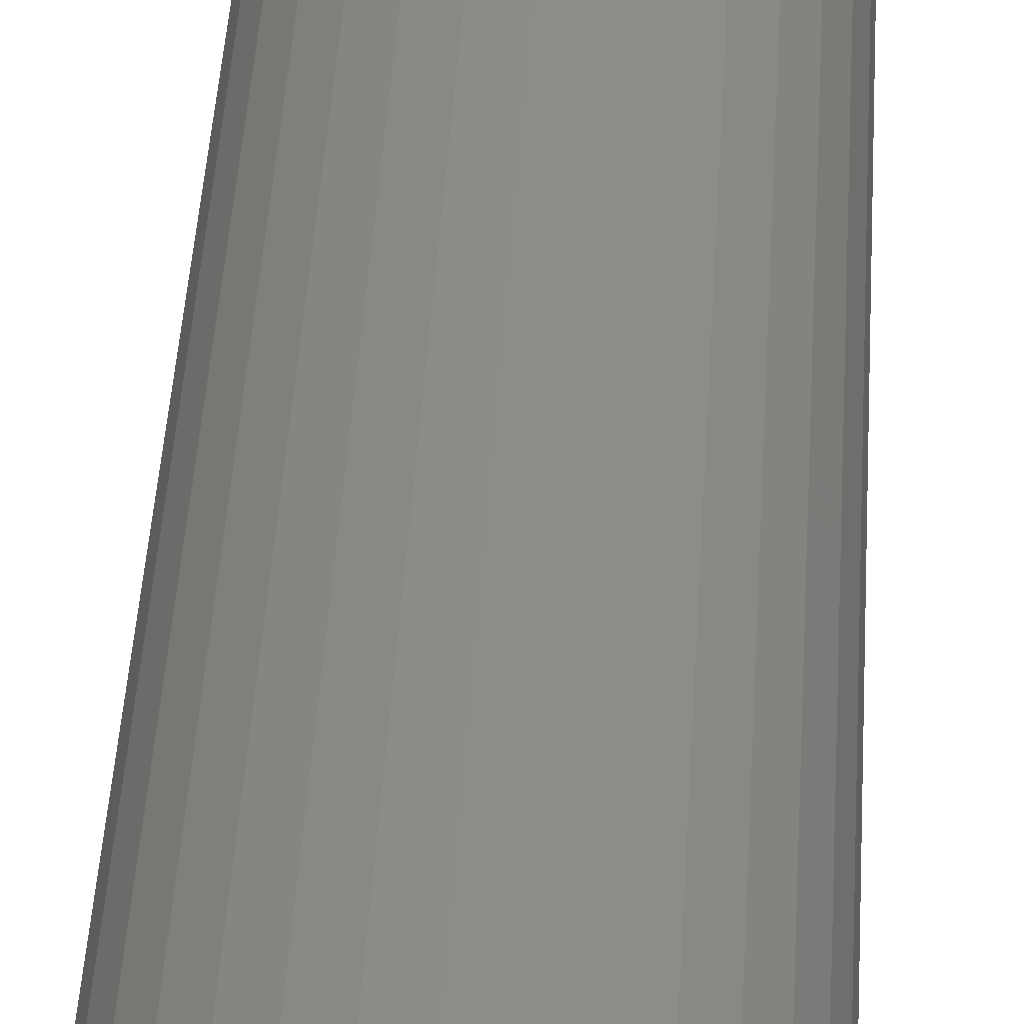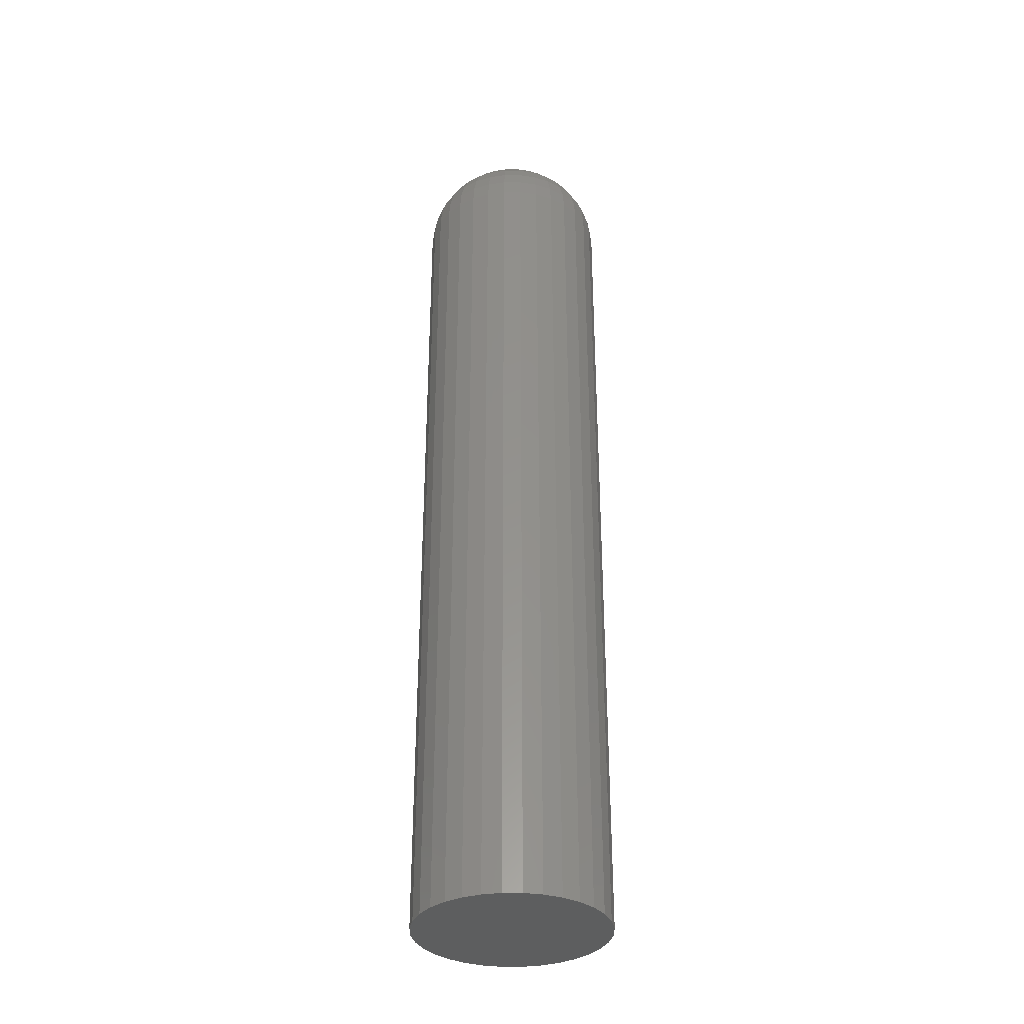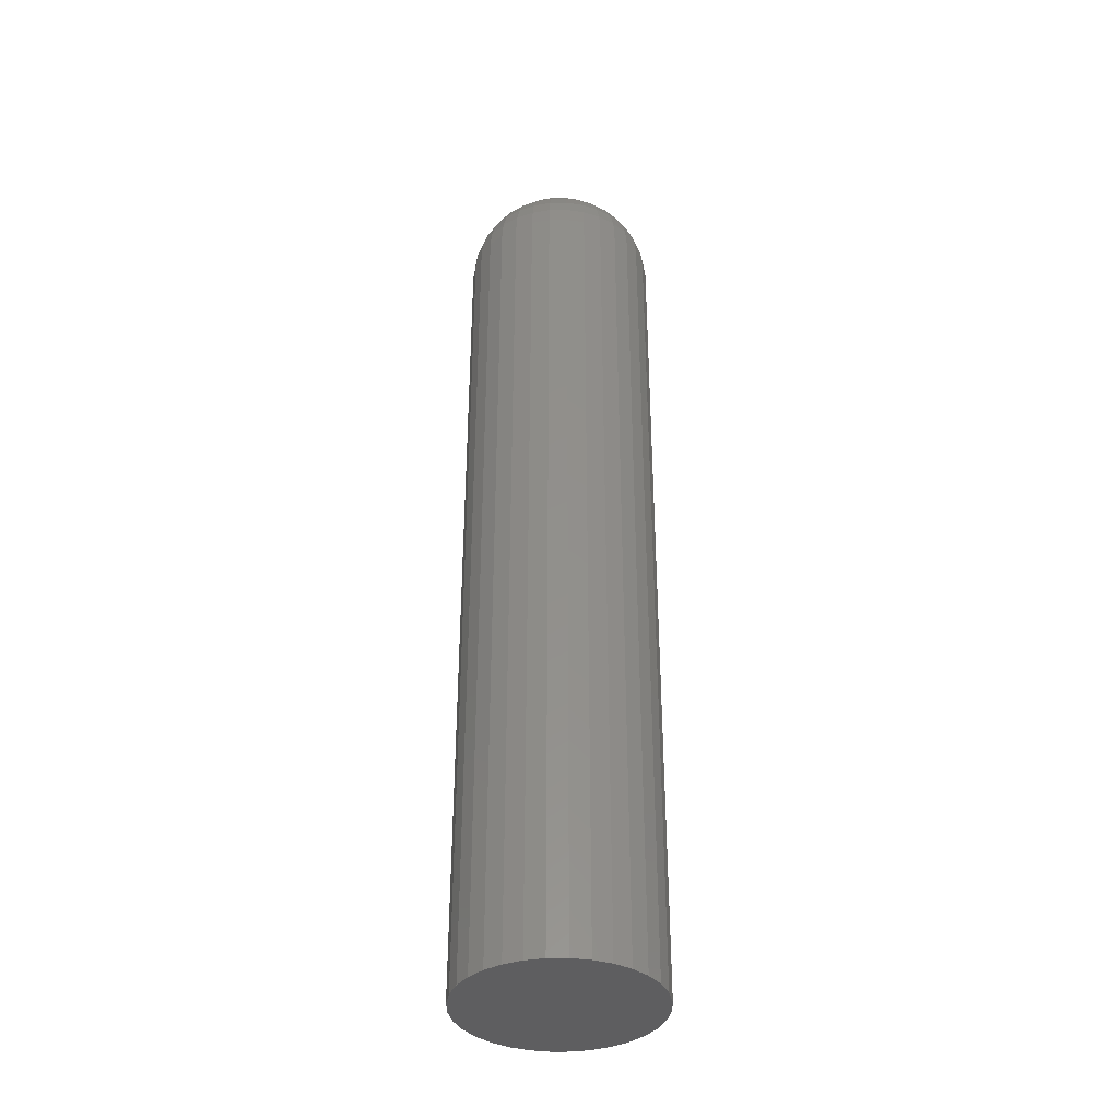
<metadata>
{"format":"stl","ext":"stl","renderer":"f3d","projection":"perspective","resolution":1024,"background":"white","views":[{"elev":36.8,"azim":2.9,"up":"+Y"},{"elev":-34.0,"azim":118.0,"up":"+Z"},{"elev":-36.9,"azim":96.6,"up":"+Z"}]}
</metadata>
<code>
# stl→obj: 320 verts, 636 faces
v -0.008524 -0.001123 0.75
v -0.008197 -0.002203 0.75
v 0.002768 -0.001123 0.75
v -0.007665 -0.003198 0.75
v 0.00244 -0.002203 0.75
v -0.006949 -0.004071 0.75
v 0.001908 -0.003198 0.75
v -0.006076 -0.004786 0.75
v -0.005081 -0.005318 0.75
v -0.004001 -0.005646 0.75
v 0.002878 -6.413e-19 0.75
v 0.002768 0.001123 0.75
v -0.008635 -3.639e-18 0.75
v 0.001192 -0.004071 0.75
v -0.002878 -0.005757 0.75
v -0.001755 -0.005646 0.75
v -0.0006753 -0.005318 0.75
v 0.0003199 -0.004786 0.75
v 0.00244 0.002203 0.75
v -0.006076 0.004786 0.75
v -0.006949 0.004071 0.75
v -0.007665 0.003198 0.75
v -0.008197 0.002203 0.75
v -0.008524 0.001123 0.75
v 0.001908 0.003198 0.75
v 0.001192 0.004071 0.75
v 0.0003199 0.004786 0.75
v -0.0006753 0.005318 0.75
v -0.001755 0.005646 0.75
v -0.002878 0.005757 0.75
v -0.004001 0.005646 0.75
v -0.005081 0.005318 0.75
v 0.07319 0 0
v 0.07319 -1.538e-16 0.6797
v 0.07173 -0.01484 0
v 0.07173 -0.01484 0.6797
v 0.0674 -0.02911 0
v 0.0674 -0.02911 0.6797
v 0.06037 -0.04226 0
v 0.06037 -0.04226 0.6797
v 0.05091 -0.05379 0
v 0.05091 -0.05379 0.6797
v 0.03938 -0.06325 0
v 0.03938 -0.06325 0.6797
v 0.02623 -0.07028 0
v 0.02623 -0.07028 0.6797
v 0.01196 -0.07461 0
v 0.01196 -0.07461 0.6797
v -0.002878 -0.07607 0
v -0.002878 -0.07607 0.6797
v -0.01772 -0.07461 0
v -0.01772 -0.07461 0.6797
v -0.03199 -0.07028 0
v -0.03199 -0.07028 0.6797
v -0.04514 -0.06325 0
v -0.04514 -0.06325 0.6797
v -0.05667 -0.05379 0
v -0.05667 -0.05379 0.6797
v -0.06613 -0.04226 0
v -0.06613 -0.04226 0.6797
v -0.07316 -0.02911 0
v -0.07316 -0.02911 0.6797
v -0.07749 -0.01484 0
v -0.07749 -0.01484 0.6797
v -0.07895 9.315e-18 0
v -0.07895 9.315e-18 0.6797
v -0.07749 0.01484 0
v -0.07749 0.01484 0.6797
v -0.07316 0.02911 0
v -0.07316 0.02911 0.6797
v -0.06613 0.04226 0
v -0.06613 0.04226 0.6797
v -0.05667 0.05379 0
v -0.05667 0.05379 0.6797
v -0.04514 0.06325 0
v -0.04514 0.06325 0.6797
v -0.03199 0.07028 0
v -0.03199 0.07028 0.6797
v -0.01772 0.07461 0
v -0.01772 0.07461 0.6797
v -0.002878 0.07607 0
v -0.002878 0.07607 0.6797
v 0.01196 0.07461 0
v 0.01196 0.07461 0.6797
v 0.02623 0.07028 0
v 0.02623 0.07028 0.6797
v 0.03938 0.06325 0
v 0.03938 0.06325 0.6797
v 0.05091 0.05379 0
v 0.05091 0.05379 0.6797
v 0.06037 0.04226 0
v 0.06037 0.04226 0.6797
v 0.0674 0.02911 0
v 0.0674 0.02911 0.6797
v 0.07173 0.01484 0
v 0.07173 0.01484 0.6797
v -0.02235 0 0.7486
v -0.02198 0.003799 0.7486
v -0.03554 1.735e-18 0.7446
v -0.03491 0.006372 0.7446
v -0.0477 3.469e-18 0.7382
v -0.04684 0.008744 0.7382
v -0.05835 3.469e-18 0.7294
v -0.05729 0.01082 0.7294
v -0.0671 3.469e-18 0.7188
v -0.06586 0.01253 0.7188
v -0.0736 3.469e-18 0.7066
v -0.07224 0.0138 0.7066
v -0.0776 6.939e-18 0.6934
v -0.07616 0.01458 0.6934
v 0.01622 0.003799 0.7486
v 0.0166 -3.469e-17 0.7486
v 0.02916 0.006372 0.7446
v 0.02979 -5.551e-17 0.7446
v 0.04108 0.008744 0.7382
v 0.04194 -7.98e-17 0.7382
v 0.05153 0.01082 0.7294
v 0.0526 -1.006e-16 0.7294
v 0.06011 0.01253 0.7188
v 0.06134 -1.11e-16 0.7188
v 0.06648 0.0138 0.7066
v 0.06784 -1.18e-16 0.7066
v 0.0704 0.01458 0.6934
v 0.07184 -1.249e-16 0.6934
v 0.01511 0.007452 0.7486
v 0.0273 0.0125 0.7446
v 0.03853 0.01715 0.7382
v 0.04837 0.02123 0.7294
v 0.05645 0.02458 0.7188
v 0.06246 0.02706 0.7066
v 0.06615 0.02859 0.6934
v 0.01331 0.01082 0.7486
v 0.02428 0.01815 0.7446
v 0.03439 0.0249 0.7382
v 0.04325 0.03082 0.7294
v 0.05052 0.03568 0.7188
v 0.05592 0.03929 0.7066
v 0.05925 0.04151 0.6934
v 0.01089 0.01377 0.7486
v 0.02022 0.0231 0.7446
v 0.02881 0.03169 0.7382
v 0.03635 0.03923 0.7294
v 0.04253 0.04541 0.7188
v 0.04713 0.05 0.7066
v 0.04996 0.05283 0.6934
v 0.007941 0.01619 0.7486
v 0.01527 0.02716 0.7446
v 0.02202 0.03727 0.7382
v 0.02794 0.04613 0.7294
v 0.0328 0.0534 0.7188
v 0.03641 0.0588 0.7066
v 0.03863 0.06213 0.6934
v 0.004574 0.01799 0.7486
v 0.009622 0.03018 0.7446
v 0.01427 0.04141 0.7382
v 0.01835 0.05125 0.7294
v 0.0217 0.05933 0.7188
v 0.02418 0.06533 0.7066
v 0.02572 0.06903 0.6934
v 0.0009209 0.0191 0.7486
v 0.003494 0.03204 0.7446
v 0.005866 0.04396 0.7382
v 0.007944 0.05441 0.7294
v 0.00965 0.06299 0.7188
v 0.01092 0.06936 0.7066
v 0.0117 0.07328 0.6934
v -0.002878 0.01947 0.7486
v -0.002878 0.03266 0.7446
v -0.002878 0.04482 0.7382
v -0.002878 0.05548 0.7294
v -0.002878 0.06422 0.7188
v -0.002878 0.07072 0.7066
v -0.002878 0.07472 0.6934
v -0.006677 0.0191 0.7486
v -0.009251 0.03204 0.7446
v -0.01162 0.04396 0.7382
v -0.0137 0.05441 0.7294
v -0.01541 0.06299 0.7188
v -0.01667 0.06936 0.7066
v -0.01746 0.07328 0.6934
v -0.01033 0.01799 0.7486
v -0.01538 0.03018 0.7446
v -0.02003 0.04141 0.7382
v -0.02411 0.05125 0.7294
v -0.02745 0.05933 0.7188
v -0.02994 0.06533 0.7066
v -0.03147 0.06903 0.6934
v -0.0137 0.01619 0.7486
v -0.02103 0.02716 0.7446
v -0.02778 0.03727 0.7382
v -0.0337 0.04613 0.7294
v -0.03856 0.0534 0.7188
v -0.04217 0.0588 0.7066
v -0.04439 0.06213 0.6934
v -0.01665 0.01377 0.7486
v -0.02598 0.0231 0.7446
v -0.03457 0.03169 0.7382
v -0.04211 0.03923 0.7294
v -0.04829 0.04541 0.7188
v -0.05288 0.05 0.7066
v -0.05571 0.05283 0.6934
v -0.01907 0.01082 0.7486
v -0.03004 0.01815 0.7446
v -0.04014 0.0249 0.7382
v -0.049 0.03082 0.7294
v -0.05627 0.03568 0.7188
v -0.06168 0.03929 0.7066
v -0.065 0.04151 0.6934
v -0.02087 0.007452 0.7486
v -0.03306 0.0125 0.7446
v -0.04429 0.01715 0.7382
v -0.05413 0.02123 0.7294
v -0.06221 0.02458 0.7188
v -0.06821 0.02706 0.7066
v -0.07191 0.02859 0.6934
v 0.01622 -0.003799 0.7486
v 0.02916 -0.006372 0.7446
v 0.04108 -0.008744 0.7382
v 0.05153 -0.01082 0.7294
v 0.06011 -0.01253 0.7188
v 0.06648 -0.0138 0.7066
v 0.0704 -0.01458 0.6934
v -0.02198 -0.003799 0.7486
v -0.03491 -0.006372 0.7446
v -0.04684 -0.008744 0.7382
v -0.05729 -0.01082 0.7294
v -0.06586 -0.01253 0.7188
v -0.07224 -0.0138 0.7066
v -0.07616 -0.01458 0.6934
v -0.02087 -0.007452 0.7486
v -0.03306 -0.0125 0.7446
v -0.04429 -0.01715 0.7382
v -0.05413 -0.02123 0.7294
v -0.06221 -0.02458 0.7188
v -0.06821 -0.02706 0.7066
v -0.07191 -0.02859 0.6934
v -0.01907 -0.01082 0.7486
v -0.03004 -0.01815 0.7446
v -0.04014 -0.0249 0.7382
v -0.049 -0.03082 0.7294
v -0.05627 -0.03568 0.7188
v -0.06168 -0.03929 0.7066
v -0.065 -0.04151 0.6934
v -0.01665 -0.01377 0.7486
v -0.02598 -0.0231 0.7446
v -0.03457 -0.03169 0.7382
v -0.04211 -0.03923 0.7294
v -0.04829 -0.04541 0.7188
v -0.05288 -0.05 0.7066
v -0.05571 -0.05283 0.6934
v -0.0137 -0.01619 0.7486
v -0.02103 -0.02716 0.7446
v -0.02778 -0.03727 0.7382
v -0.0337 -0.04613 0.7294
v -0.03856 -0.0534 0.7188
v -0.04217 -0.0588 0.7066
v -0.04439 -0.06213 0.6934
v -0.01033 -0.01799 0.7486
v -0.01538 -0.03018 0.7446
v -0.02003 -0.04141 0.7382
v -0.02411 -0.05125 0.7294
v -0.02745 -0.05933 0.7188
v -0.02994 -0.06533 0.7066
v -0.03147 -0.06903 0.6934
v -0.006677 -0.0191 0.7486
v -0.009251 -0.03204 0.7446
v -0.01162 -0.04396 0.7382
v -0.0137 -0.05441 0.7294
v -0.01541 -0.06299 0.7188
v -0.01667 -0.06936 0.7066
v -0.01746 -0.07328 0.6934
v -0.002878 -0.01947 0.7486
v -0.002878 -0.03266 0.7446
v -0.002878 -0.04482 0.7382
v -0.002878 -0.05548 0.7294
v -0.002878 -0.06422 0.7188
v -0.002878 -0.07072 0.7066
v -0.002878 -0.07472 0.6934
v 0.0009209 -0.0191 0.7486
v 0.003494 -0.03204 0.7446
v 0.005866 -0.04396 0.7382
v 0.007944 -0.05441 0.7294
v 0.00965 -0.06299 0.7188
v 0.01092 -0.06936 0.7066
v 0.0117 -0.07328 0.6934
v 0.004574 -0.01799 0.7486
v 0.009622 -0.03018 0.7446
v 0.01427 -0.04141 0.7382
v 0.01835 -0.05125 0.7294
v 0.0217 -0.05933 0.7188
v 0.02418 -0.06533 0.7066
v 0.02572 -0.06903 0.6934
v 0.007941 -0.01619 0.7486
v 0.01527 -0.02716 0.7446
v 0.02202 -0.03727 0.7382
v 0.02794 -0.04613 0.7294
v 0.0328 -0.0534 0.7188
v 0.03641 -0.0588 0.7066
v 0.03863 -0.06213 0.6934
v 0.01089 -0.01377 0.7486
v 0.02022 -0.0231 0.7446
v 0.02881 -0.03169 0.7382
v 0.03635 -0.03923 0.7294
v 0.04253 -0.04541 0.7188
v 0.04713 -0.05 0.7066
v 0.04996 -0.05283 0.6934
v 0.01331 -0.01082 0.7486
v 0.02428 -0.01815 0.7446
v 0.03439 -0.0249 0.7382
v 0.04325 -0.03082 0.7294
v 0.05052 -0.03568 0.7188
v 0.05592 -0.03929 0.7066
v 0.05925 -0.04151 0.6934
v 0.01511 -0.007452 0.7486
v 0.0273 -0.0125 0.7446
v 0.03853 -0.01715 0.7382
v 0.04837 -0.02123 0.7294
v 0.05645 -0.02458 0.7188
v 0.06246 -0.02706 0.7066
v 0.06615 -0.02859 0.6934
f 1 2 3
f 3 2 4
f 3 4 5
f 4 6 5
f 5 6 7
f 7 6 8
f 7 8 9
f 9 10 7
f 11 12 13
f 11 13 1
f 11 1 3
f 14 7 10
f 14 10 15
f 14 15 16
f 14 16 17
f 14 17 18
f 12 19 20
f 12 20 21
f 12 21 22
f 12 22 23
f 12 23 24
f 12 24 13
f 19 25 26
f 19 26 27
f 19 27 28
f 19 28 29
f 19 29 30
f 19 30 31
f 19 31 32
f 19 32 20
f 33 34 35
f 35 34 36
f 35 36 37
f 37 36 38
f 37 38 39
f 39 38 40
f 39 40 41
f 41 40 42
f 41 42 43
f 43 42 44
f 43 44 45
f 45 44 46
f 45 46 47
f 47 46 48
f 47 48 49
f 49 48 50
f 49 50 51
f 51 50 52
f 51 52 53
f 53 52 54
f 53 54 55
f 55 54 56
f 55 56 57
f 57 56 58
f 57 58 59
f 59 58 60
f 59 60 61
f 61 60 62
f 61 62 63
f 63 62 64
f 63 64 65
f 65 64 66
f 65 66 67
f 67 66 68
f 67 68 69
f 69 68 70
f 69 70 71
f 71 70 72
f 71 72 73
f 73 72 74
f 73 74 75
f 75 74 76
f 75 76 77
f 77 76 78
f 77 78 79
f 79 78 80
f 79 80 81
f 81 80 82
f 81 82 83
f 83 82 84
f 83 84 85
f 85 84 86
f 85 86 87
f 87 86 88
f 87 88 89
f 89 88 90
f 89 90 91
f 91 90 92
f 91 92 93
f 93 92 94
f 93 94 95
f 95 94 96
f 95 96 33
f 33 96 34
f 13 24 97
f 97 24 98
f 97 98 99
f 99 98 100
f 99 100 101
f 101 100 102
f 101 102 103
f 103 102 104
f 103 104 105
f 105 104 106
f 105 106 107
f 107 106 108
f 107 108 109
f 109 108 110
f 109 110 66
f 66 110 68
f 12 11 111
f 111 11 112
f 111 112 113
f 113 112 114
f 113 114 115
f 115 114 116
f 115 116 117
f 117 116 118
f 117 118 119
f 119 118 120
f 119 120 121
f 121 120 122
f 121 122 123
f 123 122 124
f 123 124 96
f 96 124 34
f 19 12 125
f 125 12 111
f 125 111 126
f 126 111 113
f 126 113 127
f 127 113 115
f 127 115 128
f 128 115 117
f 128 117 129
f 129 117 119
f 129 119 130
f 130 119 121
f 130 121 131
f 131 121 123
f 131 123 94
f 94 123 96
f 25 19 132
f 132 19 125
f 132 125 133
f 133 125 126
f 133 126 134
f 134 126 127
f 134 127 135
f 135 127 128
f 135 128 136
f 136 128 129
f 136 129 137
f 137 129 130
f 137 130 138
f 138 130 131
f 138 131 92
f 92 131 94
f 26 25 139
f 139 25 132
f 139 132 140
f 140 132 133
f 140 133 141
f 141 133 134
f 141 134 142
f 142 134 135
f 142 135 143
f 143 135 136
f 143 136 144
f 144 136 137
f 144 137 145
f 145 137 138
f 145 138 90
f 90 138 92
f 27 26 146
f 146 26 139
f 146 139 147
f 147 139 140
f 147 140 148
f 148 140 141
f 148 141 149
f 149 141 142
f 149 142 150
f 150 142 143
f 150 143 151
f 151 143 144
f 151 144 152
f 152 144 145
f 152 145 88
f 88 145 90
f 28 27 153
f 153 27 146
f 153 146 154
f 154 146 147
f 154 147 155
f 155 147 148
f 155 148 156
f 156 148 149
f 156 149 157
f 157 149 150
f 157 150 158
f 158 150 151
f 158 151 159
f 159 151 152
f 159 152 86
f 86 152 88
f 29 28 160
f 160 28 153
f 160 153 161
f 161 153 154
f 161 154 162
f 162 154 155
f 162 155 163
f 163 155 156
f 163 156 164
f 164 156 157
f 164 157 165
f 165 157 158
f 165 158 166
f 166 158 159
f 166 159 84
f 84 159 86
f 30 29 167
f 167 29 160
f 167 160 168
f 168 160 161
f 168 161 169
f 169 161 162
f 169 162 170
f 170 162 163
f 170 163 171
f 171 163 164
f 171 164 172
f 172 164 165
f 172 165 173
f 173 165 166
f 173 166 82
f 82 166 84
f 31 30 174
f 174 30 167
f 174 167 175
f 175 167 168
f 175 168 176
f 176 168 169
f 176 169 177
f 177 169 170
f 177 170 178
f 178 170 171
f 178 171 179
f 179 171 172
f 179 172 180
f 180 172 173
f 180 173 80
f 80 173 82
f 32 31 181
f 181 31 174
f 181 174 182
f 182 174 175
f 182 175 183
f 183 175 176
f 183 176 184
f 184 176 177
f 184 177 185
f 185 177 178
f 185 178 186
f 186 178 179
f 186 179 187
f 187 179 180
f 187 180 78
f 78 180 80
f 20 32 188
f 188 32 181
f 188 181 189
f 189 181 182
f 189 182 190
f 190 182 183
f 190 183 191
f 191 183 184
f 191 184 192
f 192 184 185
f 192 185 193
f 193 185 186
f 193 186 194
f 194 186 187
f 194 187 76
f 76 187 78
f 21 20 195
f 195 20 188
f 195 188 196
f 196 188 189
f 196 189 197
f 197 189 190
f 197 190 198
f 198 190 191
f 198 191 199
f 199 191 192
f 199 192 200
f 200 192 193
f 200 193 201
f 201 193 194
f 201 194 74
f 74 194 76
f 22 21 202
f 202 21 195
f 202 195 203
f 203 195 196
f 203 196 204
f 204 196 197
f 204 197 205
f 205 197 198
f 205 198 206
f 206 198 199
f 206 199 207
f 207 199 200
f 207 200 208
f 208 200 201
f 208 201 72
f 72 201 74
f 23 22 209
f 209 22 202
f 209 202 210
f 210 202 203
f 210 203 211
f 211 203 204
f 211 204 212
f 212 204 205
f 212 205 213
f 213 205 206
f 213 206 214
f 214 206 207
f 214 207 215
f 215 207 208
f 215 208 70
f 70 208 72
f 24 23 98
f 98 23 209
f 98 209 100
f 100 209 210
f 100 210 102
f 102 210 211
f 102 211 104
f 104 211 212
f 104 212 106
f 106 212 213
f 106 213 108
f 108 213 214
f 108 214 110
f 110 214 215
f 110 215 68
f 68 215 70
f 11 3 112
f 112 3 216
f 112 216 114
f 114 216 217
f 114 217 116
f 116 217 218
f 116 218 118
f 118 218 219
f 118 219 120
f 120 219 220
f 120 220 122
f 122 220 221
f 122 221 124
f 124 221 222
f 124 222 34
f 34 222 36
f 1 13 223
f 223 13 97
f 223 97 224
f 224 97 99
f 224 99 225
f 225 99 101
f 225 101 226
f 226 101 103
f 226 103 227
f 227 103 105
f 227 105 228
f 228 105 107
f 228 107 229
f 229 107 109
f 229 109 64
f 64 109 66
f 2 1 230
f 230 1 223
f 230 223 231
f 231 223 224
f 231 224 232
f 232 224 225
f 232 225 233
f 233 225 226
f 233 226 234
f 234 226 227
f 234 227 235
f 235 227 228
f 235 228 236
f 236 228 229
f 236 229 62
f 62 229 64
f 4 2 237
f 237 2 230
f 237 230 238
f 238 230 231
f 238 231 239
f 239 231 232
f 239 232 240
f 240 232 233
f 240 233 241
f 241 233 234
f 241 234 242
f 242 234 235
f 242 235 243
f 243 235 236
f 243 236 60
f 60 236 62
f 6 4 244
f 244 4 237
f 244 237 245
f 245 237 238
f 245 238 246
f 246 238 239
f 246 239 247
f 247 239 240
f 247 240 248
f 248 240 241
f 248 241 249
f 249 241 242
f 249 242 250
f 250 242 243
f 250 243 58
f 58 243 60
f 8 6 251
f 251 6 244
f 251 244 252
f 252 244 245
f 252 245 253
f 253 245 246
f 253 246 254
f 254 246 247
f 254 247 255
f 255 247 248
f 255 248 256
f 256 248 249
f 256 249 257
f 257 249 250
f 257 250 56
f 56 250 58
f 9 8 258
f 258 8 251
f 258 251 259
f 259 251 252
f 259 252 260
f 260 252 253
f 260 253 261
f 261 253 254
f 261 254 262
f 262 254 255
f 262 255 263
f 263 255 256
f 263 256 264
f 264 256 257
f 264 257 54
f 54 257 56
f 10 9 265
f 265 9 258
f 265 258 266
f 266 258 259
f 266 259 267
f 267 259 260
f 267 260 268
f 268 260 261
f 268 261 269
f 269 261 262
f 269 262 270
f 270 262 263
f 270 263 271
f 271 263 264
f 271 264 52
f 52 264 54
f 15 10 272
f 272 10 265
f 272 265 273
f 273 265 266
f 273 266 274
f 274 266 267
f 274 267 275
f 275 267 268
f 275 268 276
f 276 268 269
f 276 269 277
f 277 269 270
f 277 270 278
f 278 270 271
f 278 271 50
f 50 271 52
f 16 15 279
f 279 15 272
f 279 272 280
f 280 272 273
f 280 273 281
f 281 273 274
f 281 274 282
f 282 274 275
f 282 275 283
f 283 275 276
f 283 276 284
f 284 276 277
f 284 277 285
f 285 277 278
f 285 278 48
f 48 278 50
f 17 16 286
f 286 16 279
f 286 279 287
f 287 279 280
f 287 280 288
f 288 280 281
f 288 281 289
f 289 281 282
f 289 282 290
f 290 282 283
f 290 283 291
f 291 283 284
f 291 284 292
f 292 284 285
f 292 285 46
f 46 285 48
f 18 17 293
f 293 17 286
f 293 286 294
f 294 286 287
f 294 287 295
f 295 287 288
f 295 288 296
f 296 288 289
f 296 289 297
f 297 289 290
f 297 290 298
f 298 290 291
f 298 291 299
f 299 291 292
f 299 292 44
f 44 292 46
f 14 18 300
f 300 18 293
f 300 293 301
f 301 293 294
f 301 294 302
f 302 294 295
f 302 295 303
f 303 295 296
f 303 296 304
f 304 296 297
f 304 297 305
f 305 297 298
f 305 298 306
f 306 298 299
f 306 299 42
f 42 299 44
f 7 14 307
f 307 14 300
f 307 300 308
f 308 300 301
f 308 301 309
f 309 301 302
f 309 302 310
f 310 302 303
f 310 303 311
f 311 303 304
f 311 304 312
f 312 304 305
f 312 305 313
f 313 305 306
f 313 306 40
f 40 306 42
f 5 7 314
f 314 7 307
f 314 307 315
f 315 307 308
f 315 308 316
f 316 308 309
f 316 309 317
f 317 309 310
f 317 310 318
f 318 310 311
f 318 311 319
f 319 311 312
f 319 312 320
f 320 312 313
f 320 313 38
f 38 313 40
f 3 5 216
f 216 5 314
f 216 314 217
f 217 314 315
f 217 315 218
f 218 315 316
f 218 316 219
f 219 316 317
f 219 317 220
f 220 317 318
f 220 318 221
f 221 318 319
f 221 319 222
f 222 319 320
f 222 320 36
f 36 320 38
f 81 83 79
f 77 79 83
f 85 77 83
f 75 77 85
f 87 75 85
f 73 75 87
f 89 73 87
f 43 55 41
f 53 55 43
f 45 53 43
f 51 53 45
f 47 51 45
f 49 51 47
f 55 57 41
f 41 57 59
f 41 59 39
f 39 59 61
f 39 61 37
f 37 61 63
f 37 63 35
f 35 63 65
f 35 65 33
f 33 65 67
f 33 67 95
f 95 67 69
f 95 69 93
f 93 69 71
f 93 71 91
f 91 71 73
f 91 73 89

</code>
